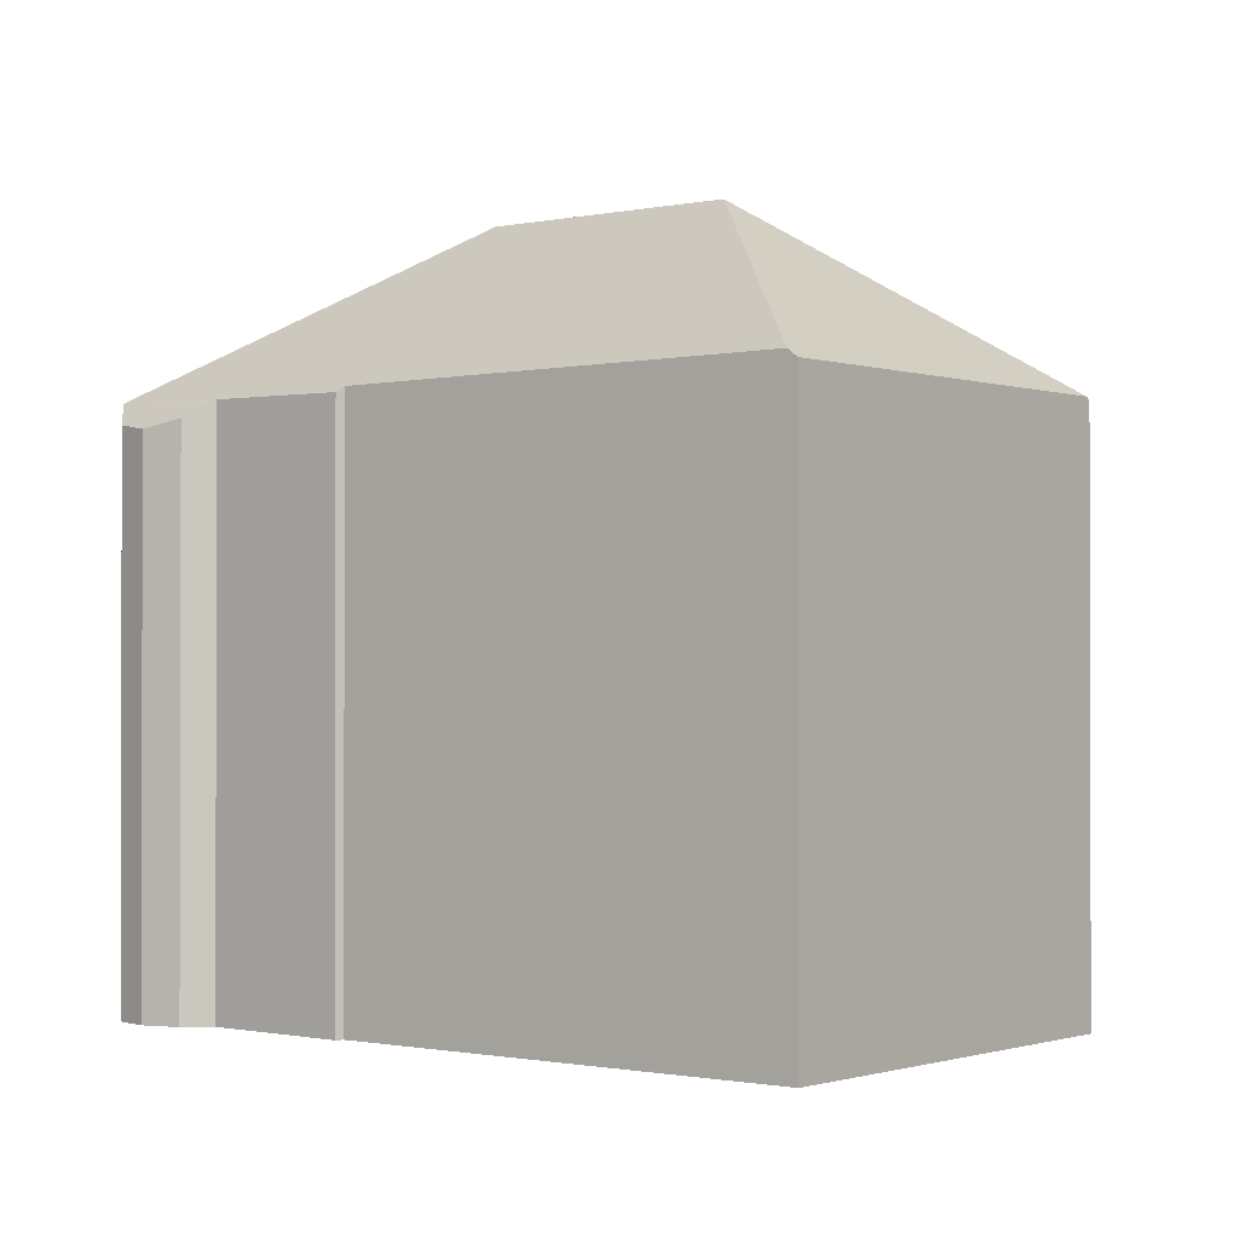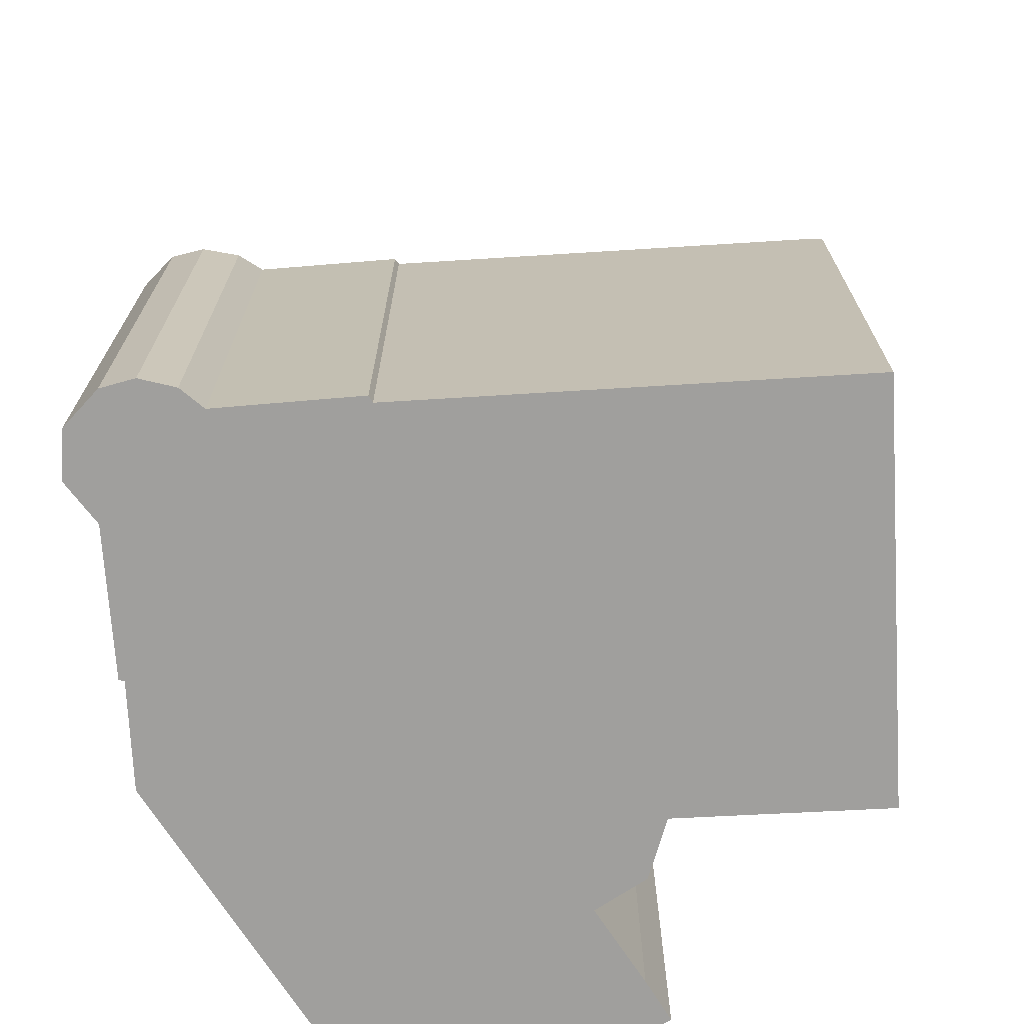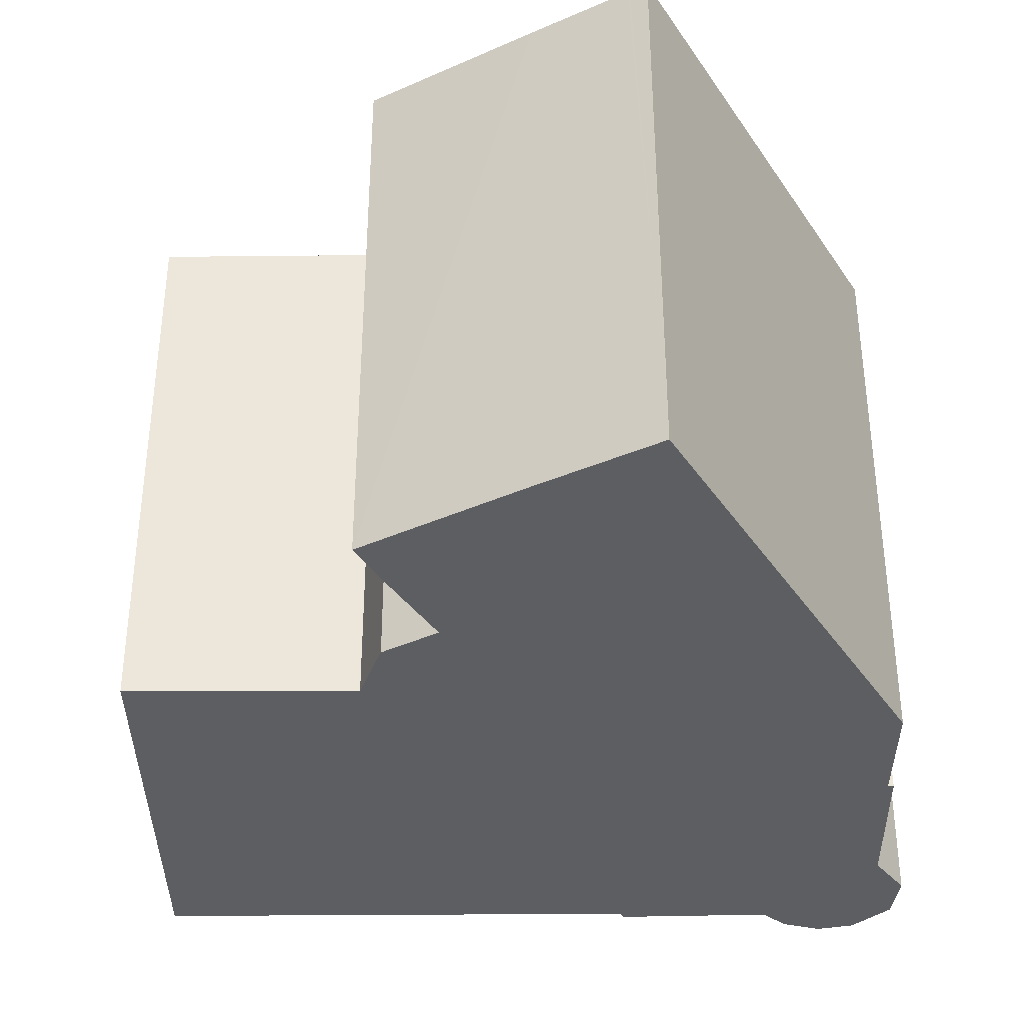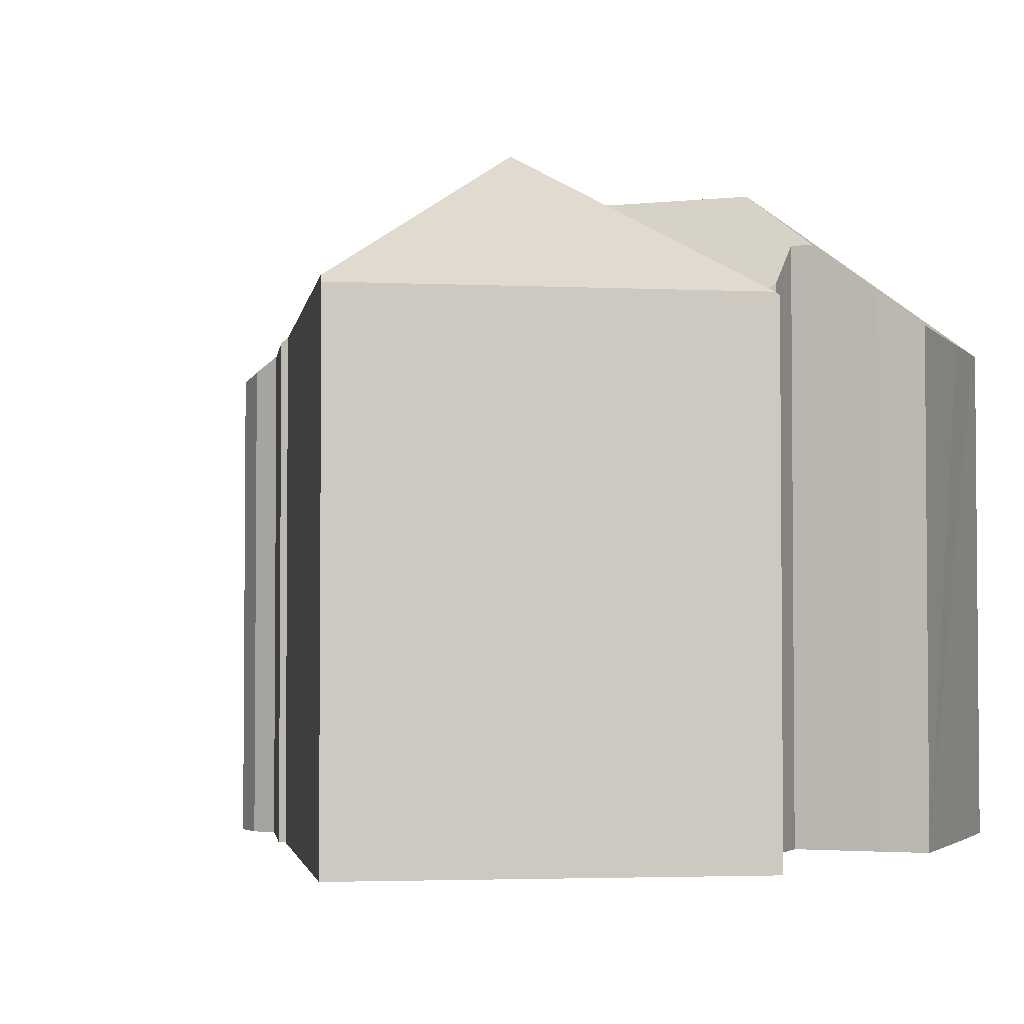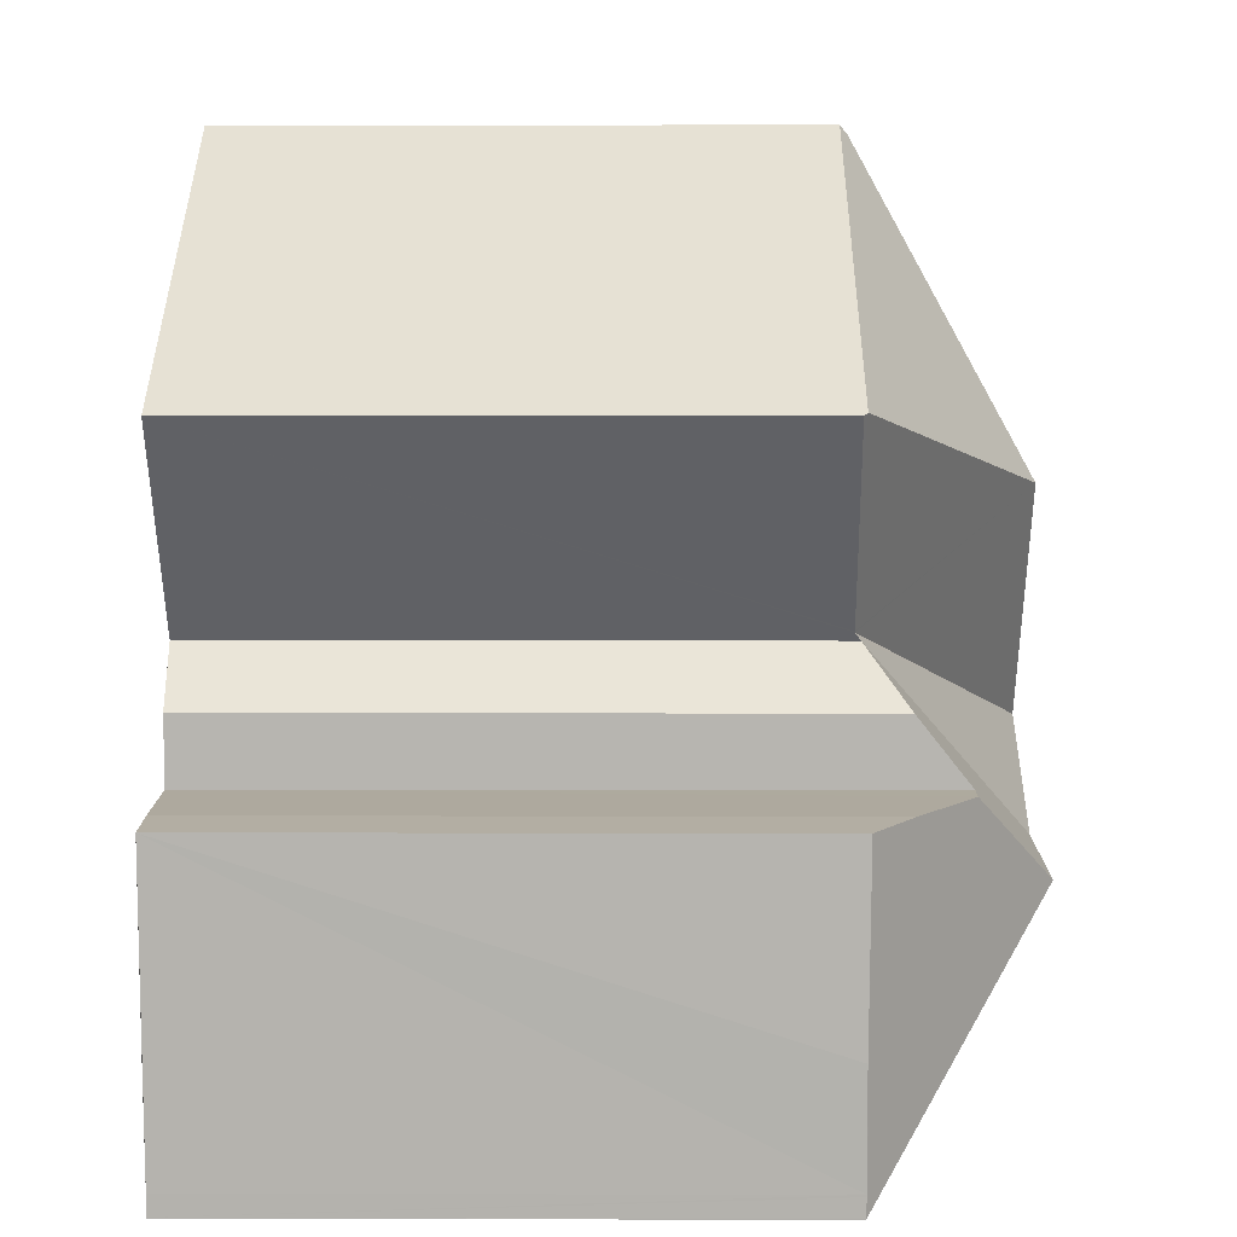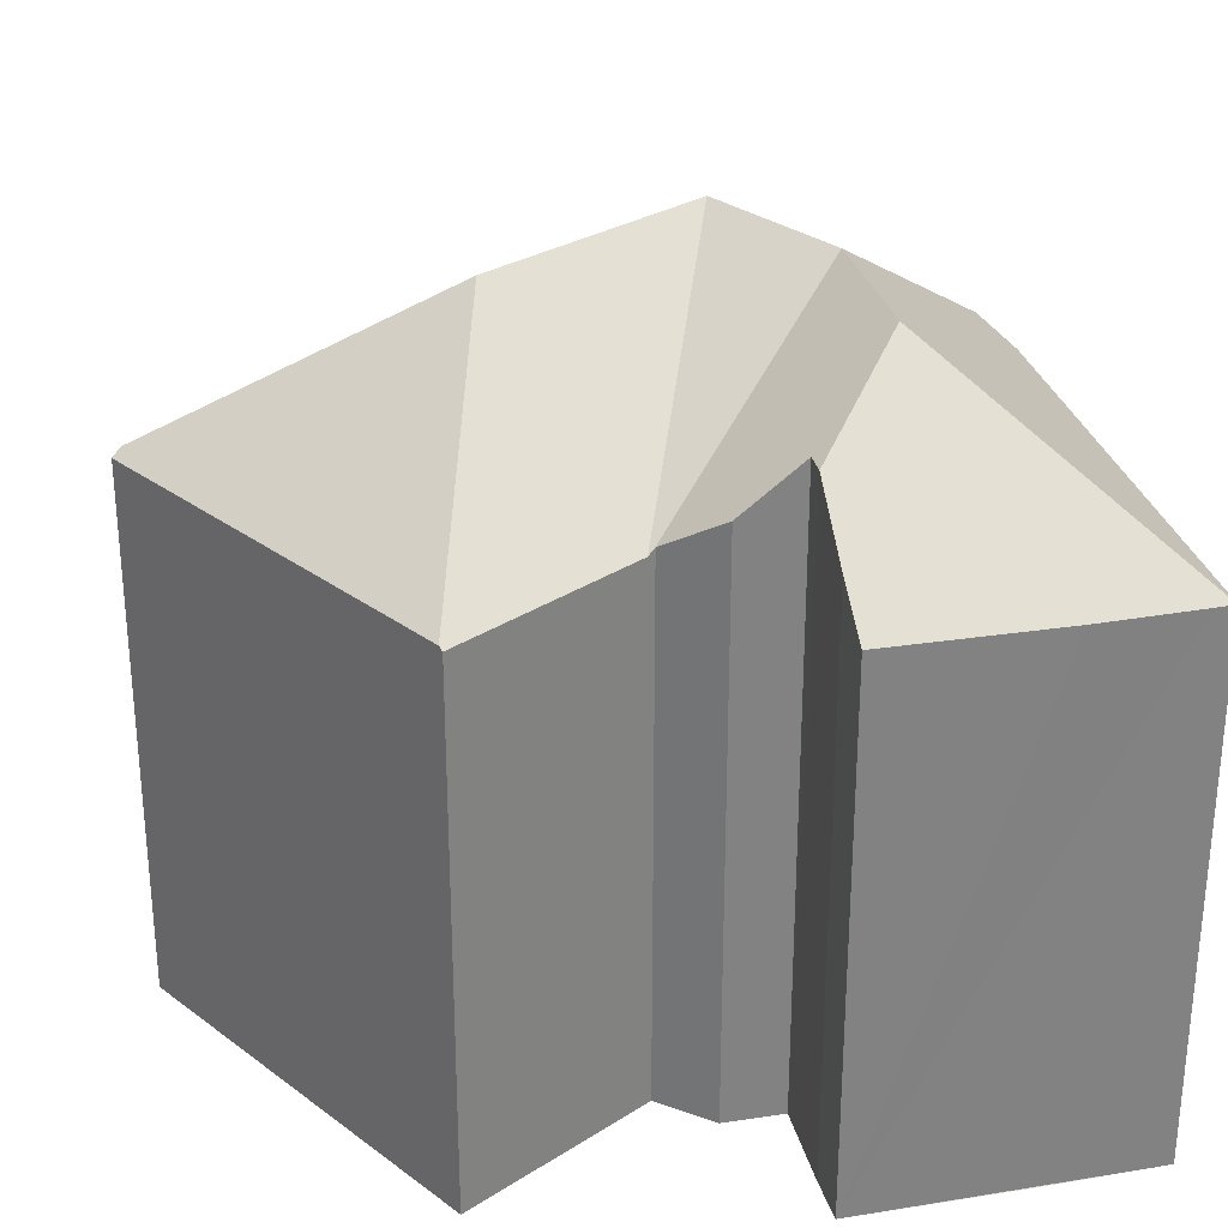
<metadata>
{"format":"obj","ext":"obj","renderer":"f3d","projection":"perspective","resolution":1024,"background":"white","views":[{"elev":-0.9,"azim":-16.8,"up":"+Y"},{"elev":-71.3,"azim":-52.1,"up":"+Y"},{"elev":-37.3,"azim":125.0,"up":"+Y"},{"elev":-3.1,"azim":25.6,"up":"+Y"},{"elev":4.6,"azim":90.4,"up":"+Z"},{"elev":29.4,"azim":81.8,"up":"+Y"}]}
</metadata>
<code>
v  20.62 17.27 4.637
v  21.8 18.46 3.013
v  21.66 19.99 1.095
v  20.58 17.23 4.695
v  19.12 22.27 -1.556
v  22.38 19.98 1.037
v  14.39 22.27 -1.106
v  20.61 17.19 4.739
v  16.6 22.27 -1.316
v  24.55 18.32 0.865
v  25.42 17.65 0.769
v  26.1 17.13 0.693
v  25.22 17.11 -8.676
v  25.27 17.11 -8.134
v  25.61 17.09 -4.85
v  25.28 17.11 -8.07
v  8.949 17.65 -6.443
v  12.43 17.09 -7.484
v  10.11 17.09 -7.263
v  8.812 17.72 -6.346
v  25.22 17.09 -8.699
v  10.28 22.27 1.719
v  7.216 17.73 -5.218
v  7.098 17.63 -5.351
v  3.084 17.61 -2.627
v  0.225 17.26 -1.353
v  1.454 17.05 -2.617
v  0.673 17.13 -1.926
v  0.259 17.17 -1.559
v  13.21 17.32 17.73
v  14.8 22.27 8.419
v  5.462 17.26 6.406
v  12.96 22.27 5.693
v  5.089 17.26 5.861
v  4.843 17.09 5.893
v  2.32 17.15 2.012
v  2.06 17.01 1.955
v  1.37 16.64 1.804
v  0.43 16.37 1.049
v  0.146 17.01 -0.876
v  0 16.55 1.013e-15
v  24.41 17.09 10.42
v  13.39 17.09 17.99
v  23 17.01 8.156
v  24.49 17.01 10.36
v  24.53 16.98 10.34
v  20.76 17.06 4.952
v  20.74 17.06 4.916
v  0.259 9.546e-17 -1.559
v  0.146 5.364e-17 -0.876
v  0 0 0
v  0.225 8.285e-17 -1.353
v  0.43 -6.423e-17 1.049
v  1.37 -1.105e-16 1.804
v  2.32 -1.232e-16 2.012
v  4.843 -3.608e-16 5.893
v  5.089 -3.589e-16 5.861
v  5.462 -3.923e-16 6.406
v  13.39 -1.101e-15 17.99
v  13.21 -1.085e-15 17.73
v  2.06 -1.197e-16 1.955
v  24.49 -6.344e-16 10.36
v  24.53 -6.33e-16 10.34
v  24.41 -6.378e-16 10.42
v  21.8 -1.845e-16 3.013
v  20.58 -2.875e-16 4.695
v  20.62 -2.839e-16 4.637
v  21.66 -6.705e-17 1.095
v  24.55 -5.297e-17 0.865
v  22.38 -6.35e-17 1.037
v  26.1 -4.243e-17 0.693
v  25.42 -4.709e-17 0.769
v  23 -4.994e-16 8.156
v  20.76 -3.032e-16 4.952
v  20.74 -3.01e-16 4.916
v  20.61 -2.902e-16 4.739
v  25.22 5.327e-16 -8.699
v  10.11 4.447e-16 -7.263
v  12.43 4.583e-16 -7.484
v  7.216 3.195e-16 -5.218
v  7.098 3.277e-16 -5.351
v  3.084 1.609e-16 -2.627
v  1.454 1.602e-16 -2.617
v  25.28 4.941e-16 -8.07
v  25.61 2.97e-16 -4.85
v  25.22 5.313e-16 -8.676
v  25.27 4.981e-16 -8.134
v  8.812 3.886e-16 -6.346
v  8.949 3.945e-16 -6.443
v  0.673 1.179e-16 -1.926
g defaultobject
f 1 2 3
f 3 4 1
f 5 3 6
f 4 7 8
f 7 4 3
f 7 3 9
f 9 3 5
f 10 5 6
f 5 10 11
f 5 11 12
f 5 12 13
f 13 12 14
f 14 12 15
f 14 15 16
f 17 18 19
f 18 17 20
f 18 20 7
f 18 7 21
f 21 7 13
f 13 7 5
f 5 7 9
f 20 22 7
f 22 20 23
f 22 23 24
f 22 24 25
f 22 25 26
f 26 25 27
f 26 27 28
f 26 28 29
f 30 31 32
f 33 32 31
f 22 32 33
f 34 32 22
f 35 34 22
f 36 35 22
f 26 36 22
f 37 36 26
f 38 37 26
f 39 38 26
f 40 39 26
f 41 39 40
f 42 30 43
f 30 42 31
f 44 45 46
f 45 44 42
f 42 44 31
f 31 44 47
f 31 47 48
f 31 48 33
f 33 48 22
f 8 22 48
f 22 8 7
f 29 40 26
f 40 29 49
f 40 49 41
f 41 49 50
f 41 50 51
f 50 49 52
f 51 39 41
f 39 51 53
f 39 54 38
f 54 39 53
f 55 35 36
f 35 55 56
f 57 32 34
f 32 57 30
f 30 57 43
f 43 57 58
f 43 58 59
f 59 58 60
f 37 55 36
f 55 37 38
f 55 38 54
f 55 54 61
f 35 57 34
f 57 35 56
f 59 42 43
f 42 59 45
f 45 59 46
f 46 59 62
f 46 62 63
f 62 59 64
f 1 65 2
f 65 1 4
f 65 4 66
f 65 66 67
f 68 6 3
f 6 68 10
f 10 68 69
f 69 68 70
f 69 11 10
f 11 69 12
f 12 69 71
f 71 69 72
f 63 44 46
f 44 63 47
f 47 63 48
f 8 66 4
f 66 8 48
f 66 48 73
f 73 48 63
f 66 73 74
f 66 74 75
f 66 75 76
f 77 18 21
f 18 77 19
f 19 77 78
f 78 77 79
f 80 24 23
f 24 80 81
f 82 27 25
f 27 82 83
f 2 68 3
f 68 2 65
f 71 15 12
f 15 71 16
f 16 71 84
f 84 71 85
f 14 86 13
f 86 14 16
f 86 16 84
f 86 84 87
f 86 21 13
f 21 86 77
f 17 23 20
f 23 17 19
f 23 19 80
f 80 19 88
f 88 19 78
f 88 78 89
f 28 49 29
f 49 28 27
f 49 27 90
f 90 27 83
f 81 25 24
f 25 81 82
f 80 82 81
f 71 68 85
f 68 71 70
f 70 71 69
f 69 71 72
f 79 89 78
f 89 79 88
f 88 79 80
f 80 79 51
f 51 79 53
f 53 79 77
f 53 77 54
f 54 77 61
f 61 77 55
f 55 77 56
f 56 77 86
f 56 86 87
f 56 87 84
f 56 84 85
f 56 85 57
f 57 85 58
f 58 85 68
f 58 68 60
f 60 68 66
f 66 68 67
f 67 68 65
f 60 66 74
f 60 74 73
f 60 73 63
f 60 63 62
f 60 62 59
f 59 62 64
f 82 90 83
f 90 82 49
f 49 82 52
f 52 82 50
f 50 82 51
f 51 82 80

</code>
